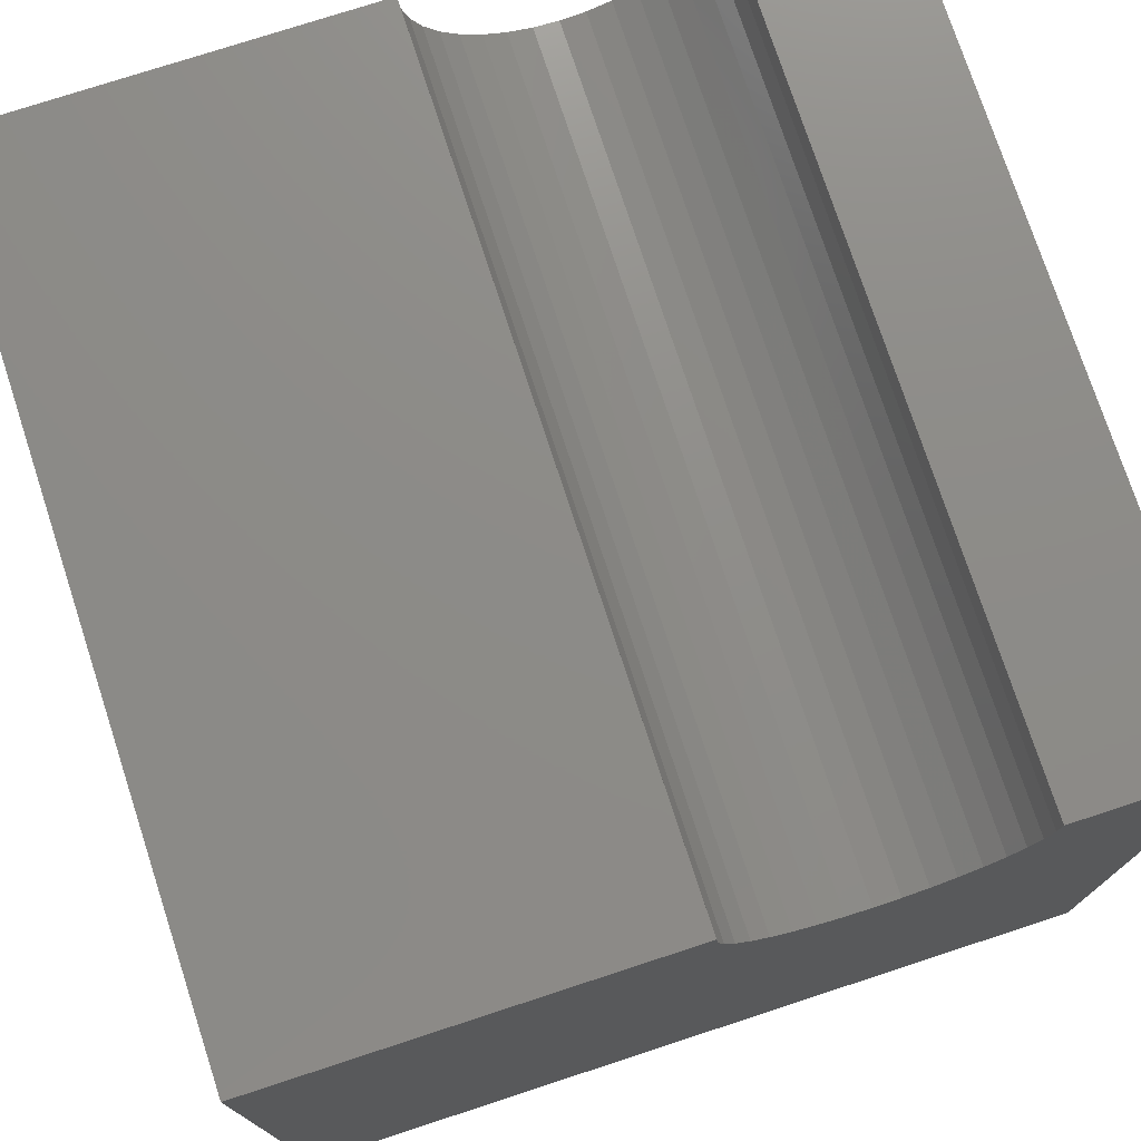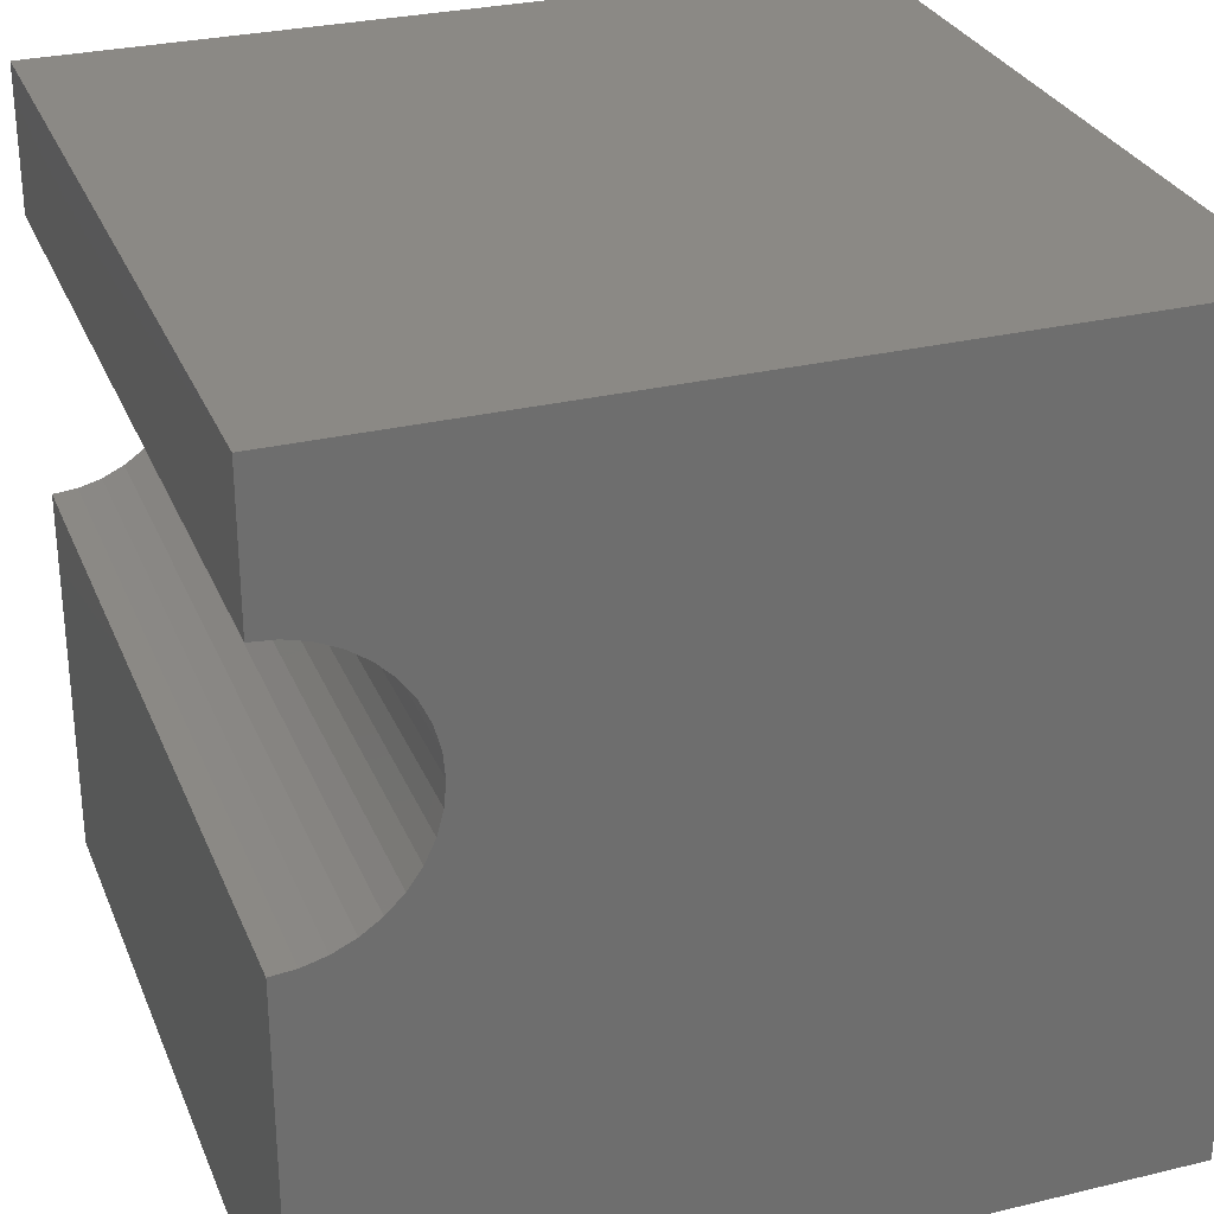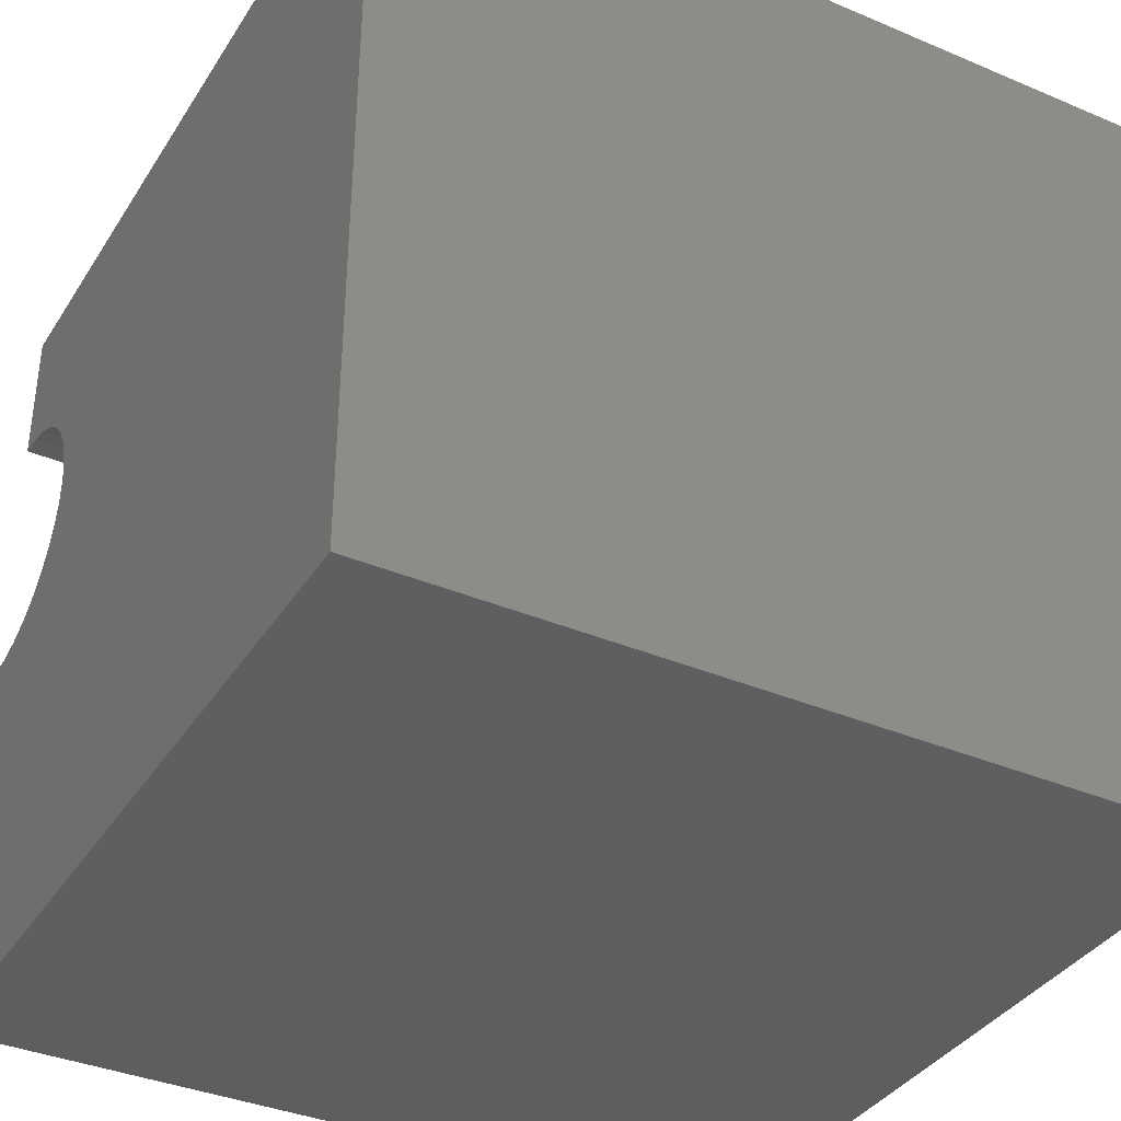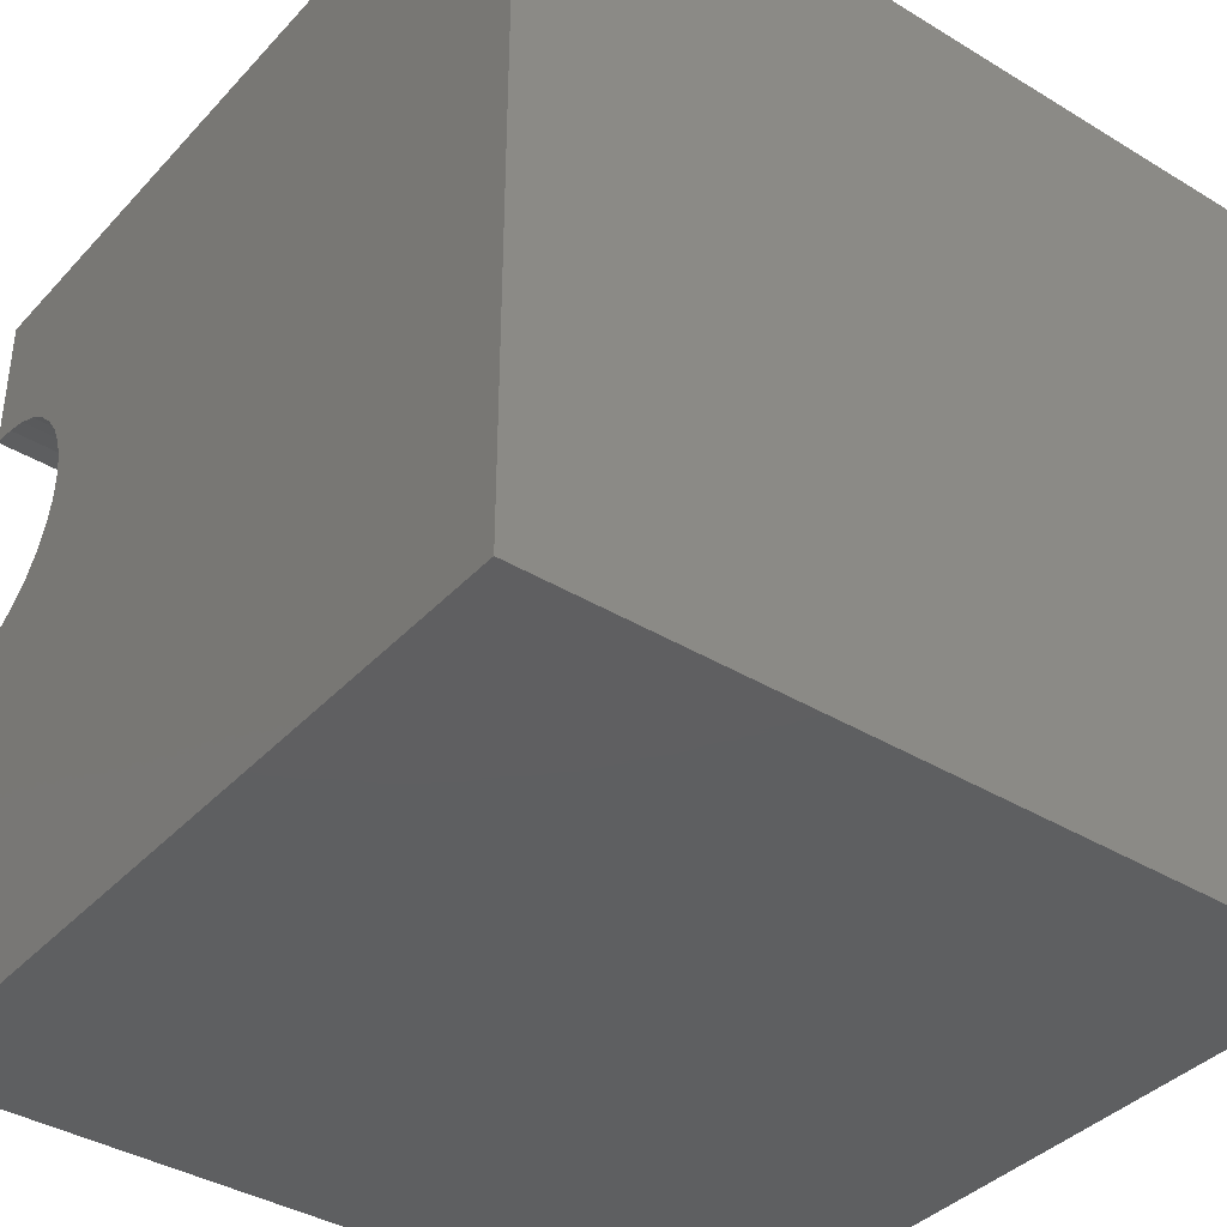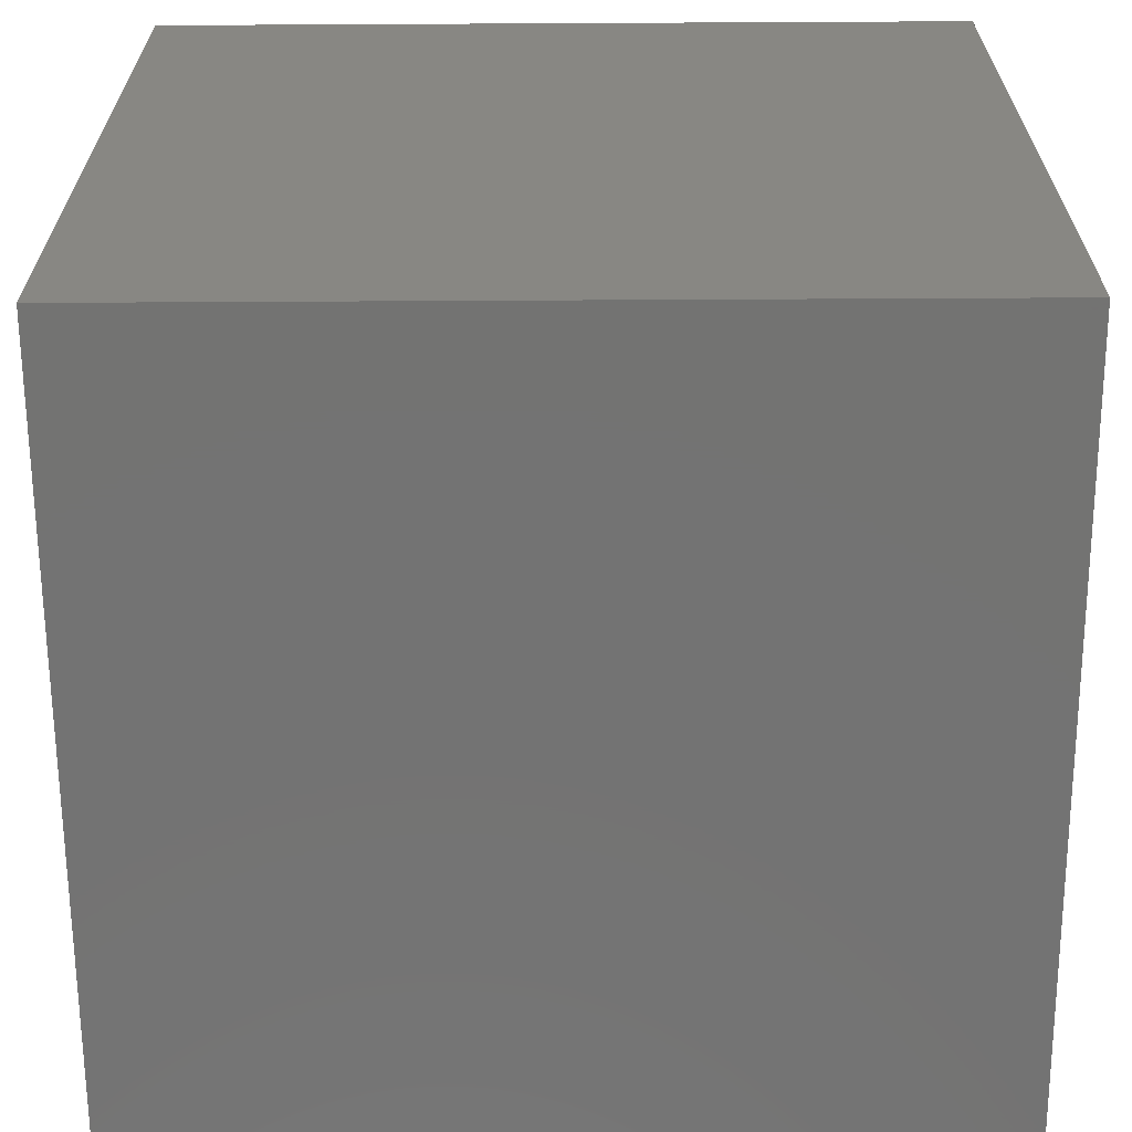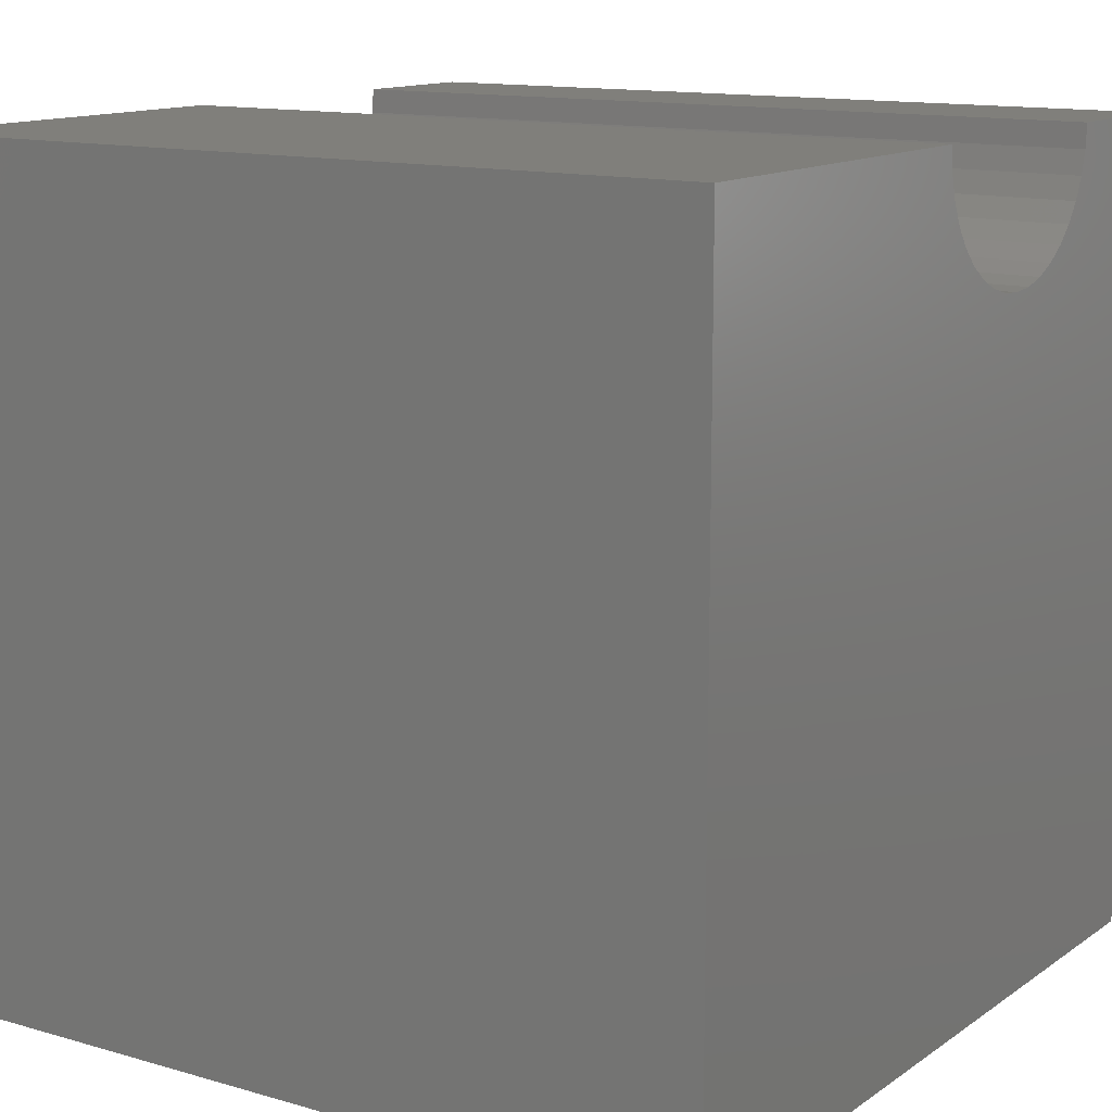
<metadata>
{"format":"stl","ext":"stl","renderer":"f3d","projection":"perspective","resolution":1024,"background":"white","views":[{"elev":75.6,"azim":71.9,"up":"+Z"},{"elev":29.2,"azim":70.4,"up":"+Y"},{"elev":-36.9,"azim":151.3,"up":"+Y"},{"elev":-38.5,"azim":142.6,"up":"+Y"},{"elev":-65.1,"azim":-179.7,"up":"+Y"},{"elev":13.0,"azim":33.5,"up":"+Z"}]}
</metadata>
<code>
# stl→obj: 46 verts, 88 faces
v 10 8.229 10
v 10 10 10
v 0 8.229 10
v 0 10 10
v 0 8.203 9.702
v 0 5.023 9.141
v 0 0 0
v 0 4.896 9.412
v 0 0 10
v 0 4.819 9.702
v 0 4.792 10
v 0 6.809 8.308
v 0 7.098 8.385
v 0 10 0
v 0 7.37 8.512
v 0 7.615 8.684
v 0 7.827 8.896
v 0 7.999 9.141
v 0 8.125 9.412
v 0 5.194 8.896
v 0 5.406 8.684
v 0 5.652 8.512
v 0 5.923 8.385
v 0 6.212 8.308
v 0 6.511 8.282
v 10 4.792 10
v 10 0 10
v 10 4.819 9.702
v 10 0 0
v 10 5.023 9.141
v 10 4.896 9.412
v 10 7.827 8.896
v 10 7.615 8.684
v 10 10 0
v 10 7.37 8.512
v 10 7.098 8.385
v 10 8.203 9.702
v 10 8.125 9.412
v 10 7.999 9.141
v 10 5.923 8.385
v 10 5.652 8.512
v 10 6.809 8.308
v 10 6.511 8.282
v 10 6.212 8.308
v 10 5.406 8.684
v 10 5.194 8.896
f 1 2 3
f 3 2 4
f 5 3 4
f 6 7 8
f 8 7 9
f 8 9 10
f 10 9 11
f 12 13 14
f 14 13 15
f 14 15 16
f 16 17 14
f 14 17 18
f 14 18 4
f 4 18 19
f 4 19 5
f 6 20 7
f 7 20 21
f 7 21 22
f 22 23 7
f 7 23 24
f 7 24 14
f 14 24 25
f 14 25 12
f 11 9 26
f 26 9 27
f 28 26 27
f 29 30 27
f 27 30 31
f 27 31 28
f 32 33 34
f 34 33 35
f 34 35 36
f 1 37 2
f 2 37 38
f 2 38 34
f 34 38 39
f 34 39 32
f 40 41 29
f 36 42 34
f 34 42 43
f 34 43 29
f 29 43 44
f 29 44 40
f 41 45 29
f 29 45 46
f 29 46 30
f 14 34 7
f 7 34 29
f 2 34 4
f 4 34 14
f 29 27 7
f 7 27 9
f 11 26 28
f 11 28 10
f 10 28 31
f 10 31 8
f 8 31 30
f 8 30 6
f 6 30 46
f 6 46 20
f 20 46 45
f 20 45 21
f 21 45 41
f 21 41 22
f 22 41 40
f 22 40 23
f 23 40 44
f 23 44 24
f 24 44 43
f 24 43 25
f 25 43 42
f 25 42 12
f 12 42 36
f 12 36 13
f 13 36 35
f 13 35 15
f 15 35 33
f 15 33 16
f 16 33 32
f 16 32 17
f 17 32 39
f 17 39 18
f 18 39 38
f 18 38 19
f 19 38 37
f 19 37 5
f 5 37 1
f 5 1 3

</code>
